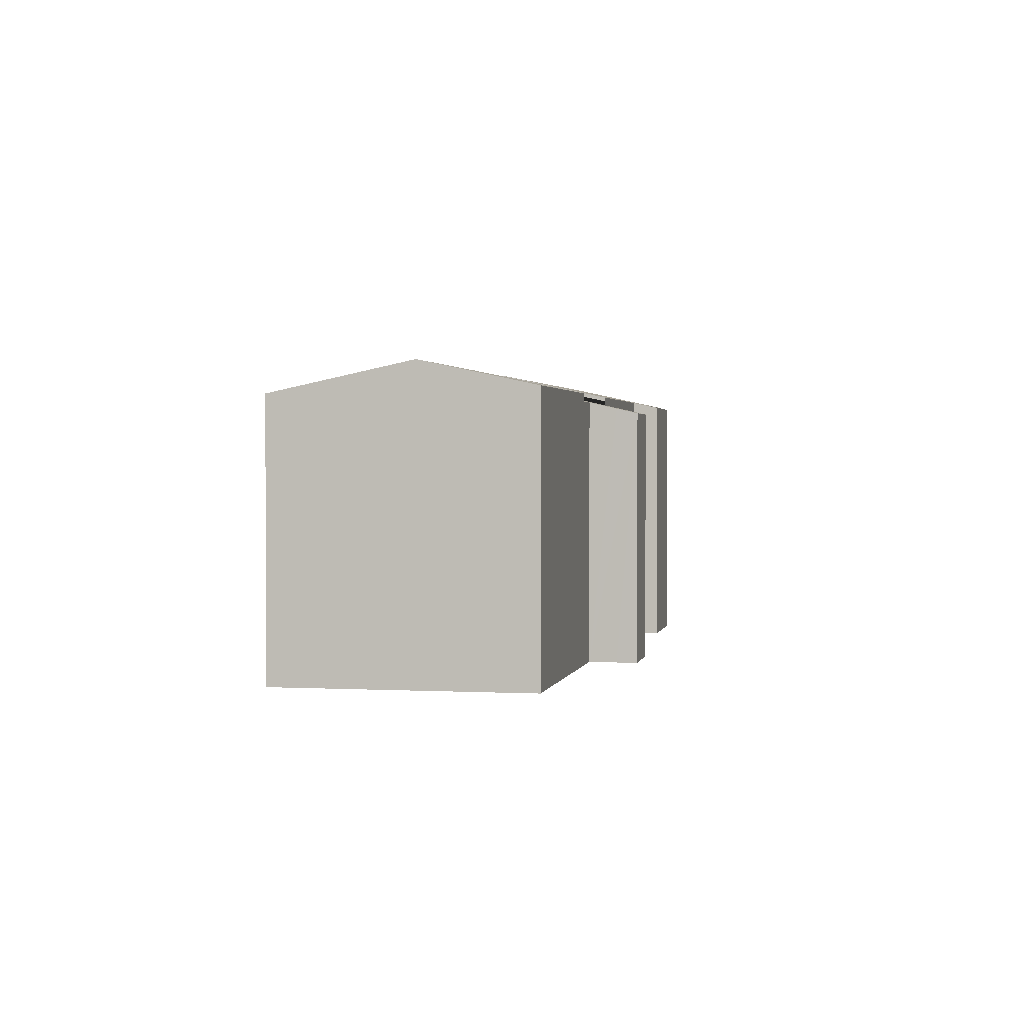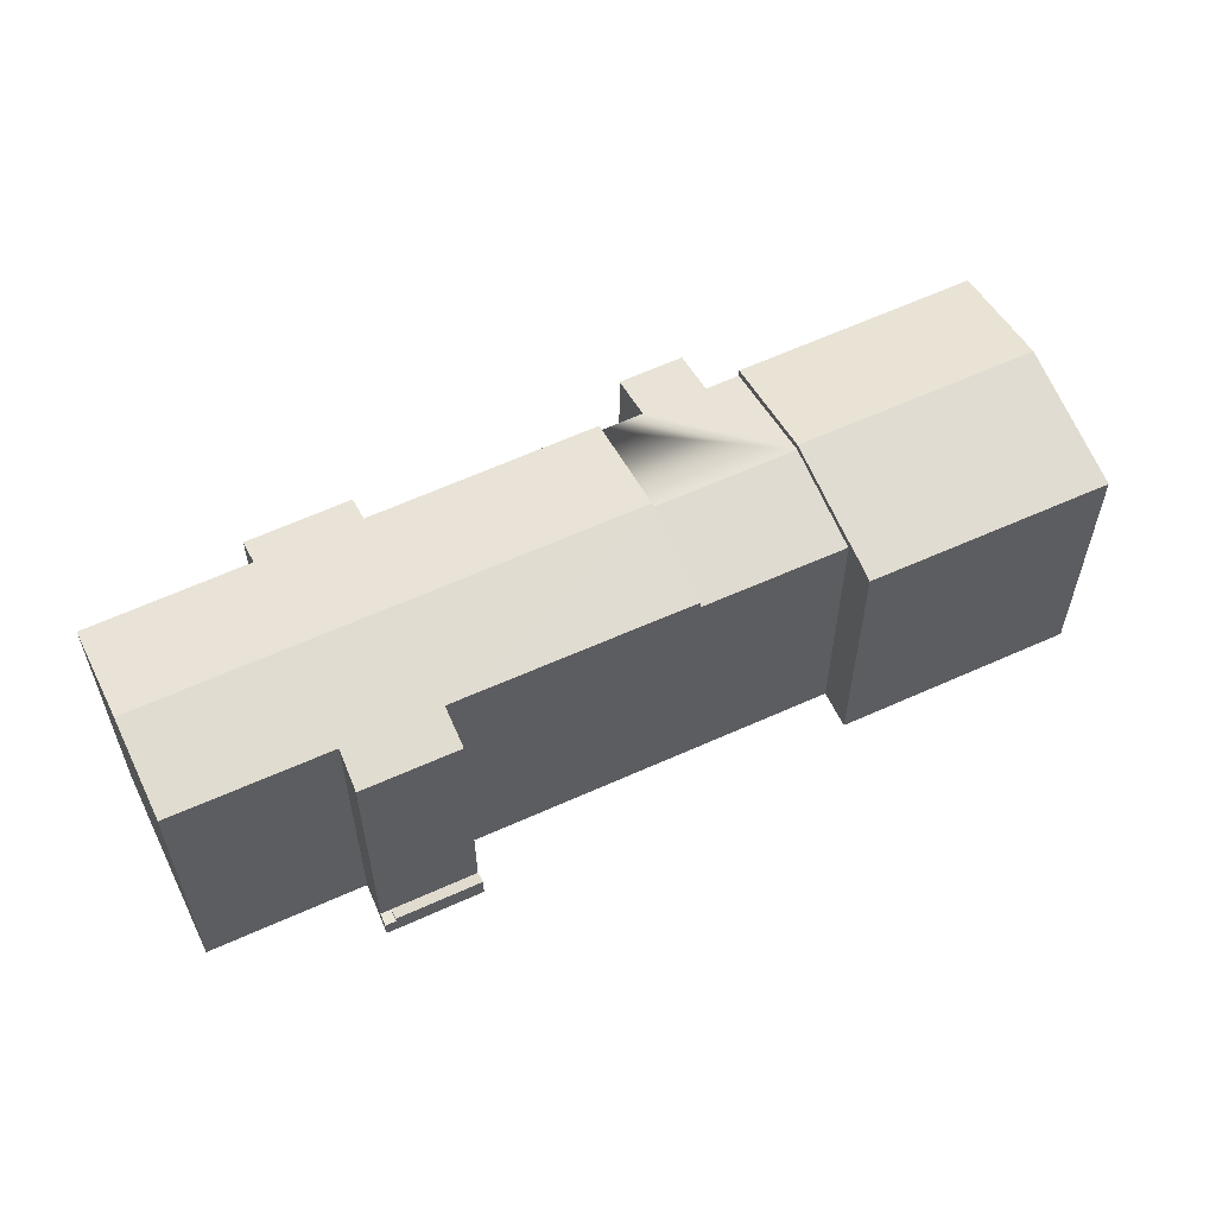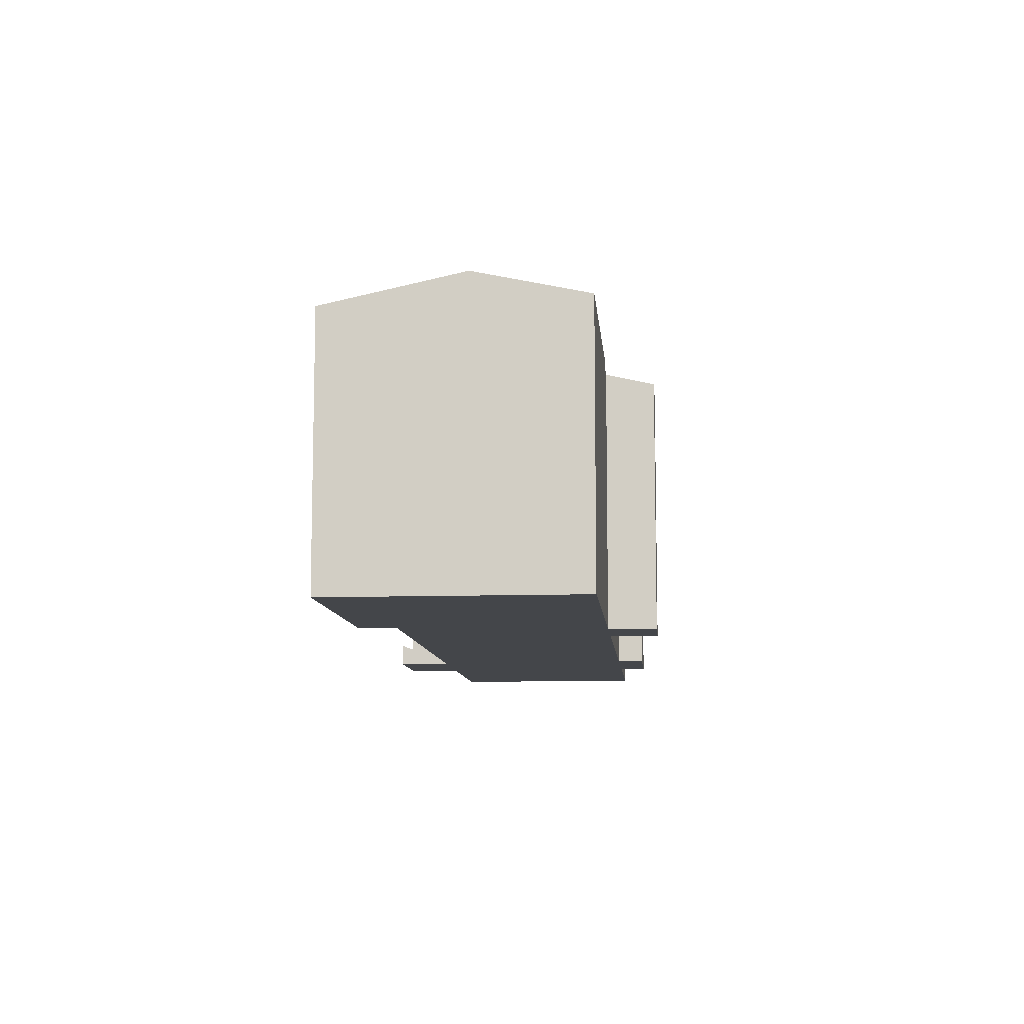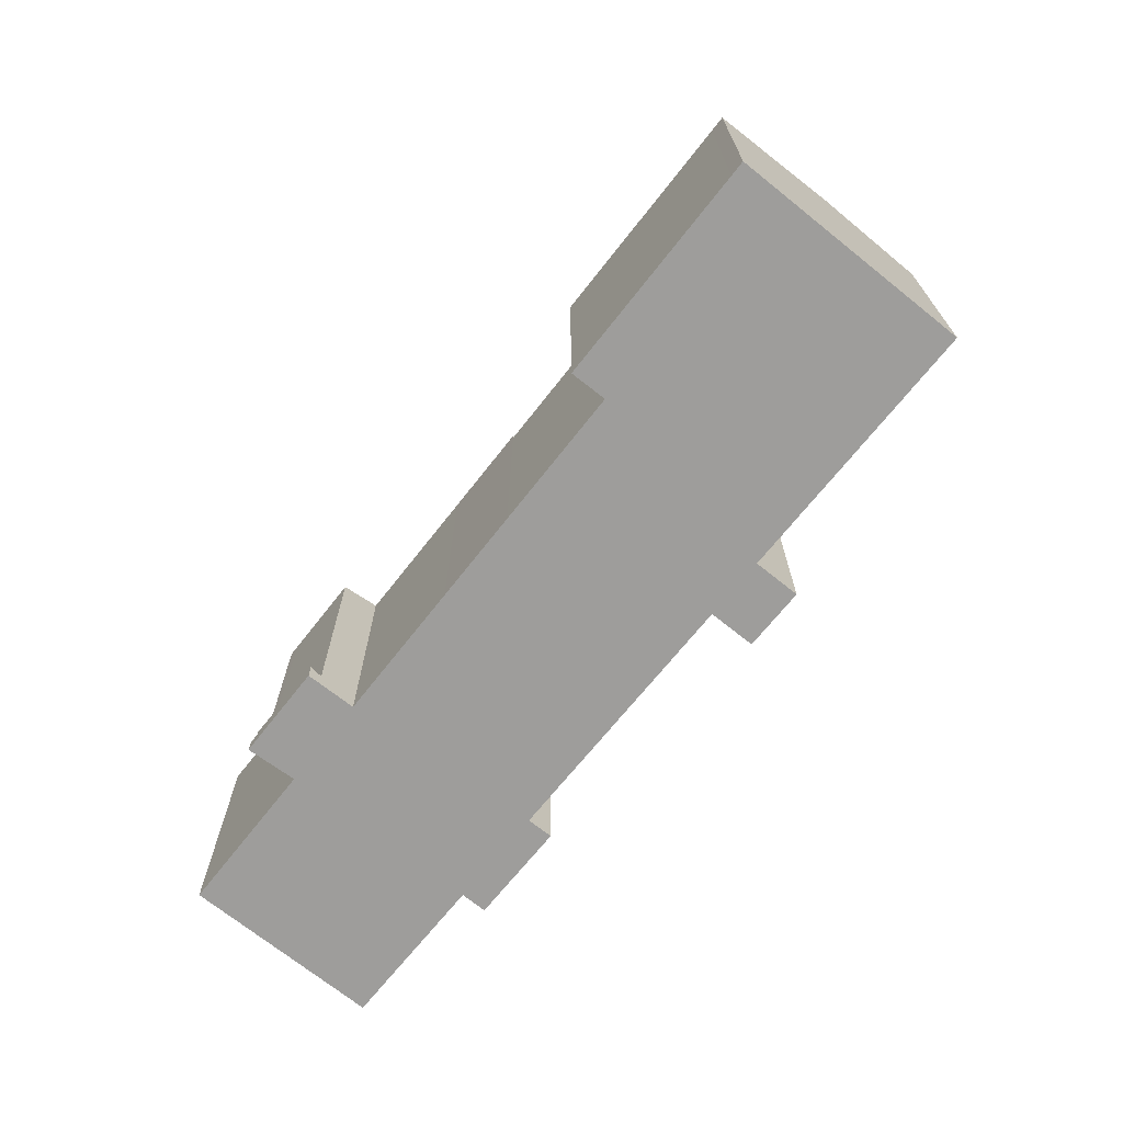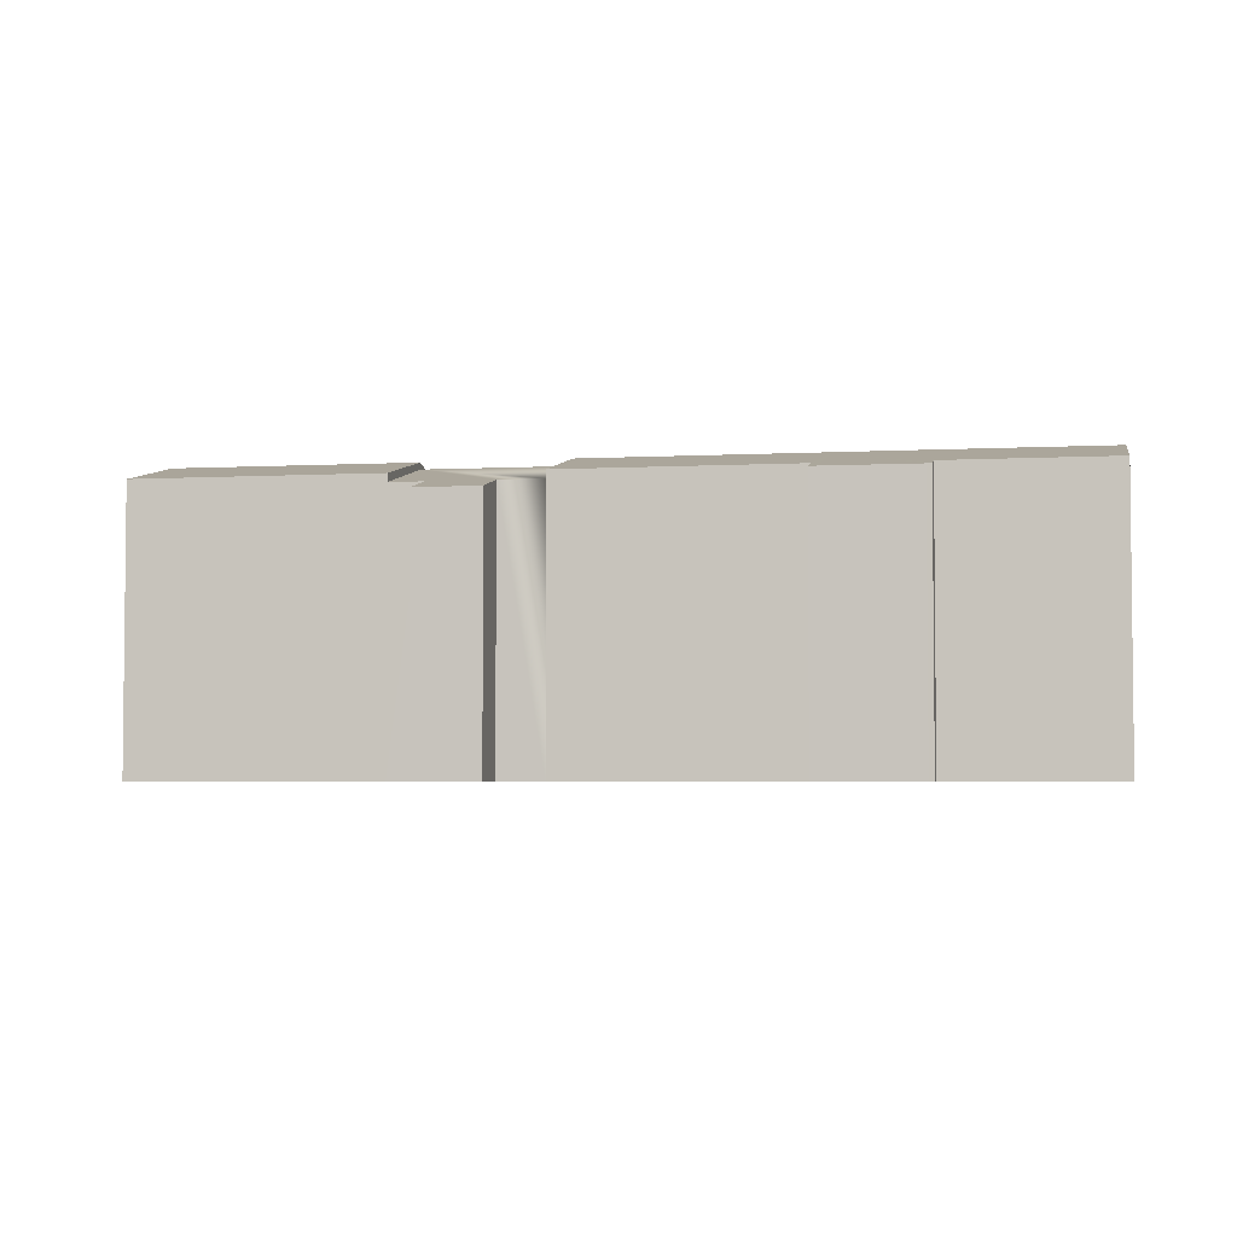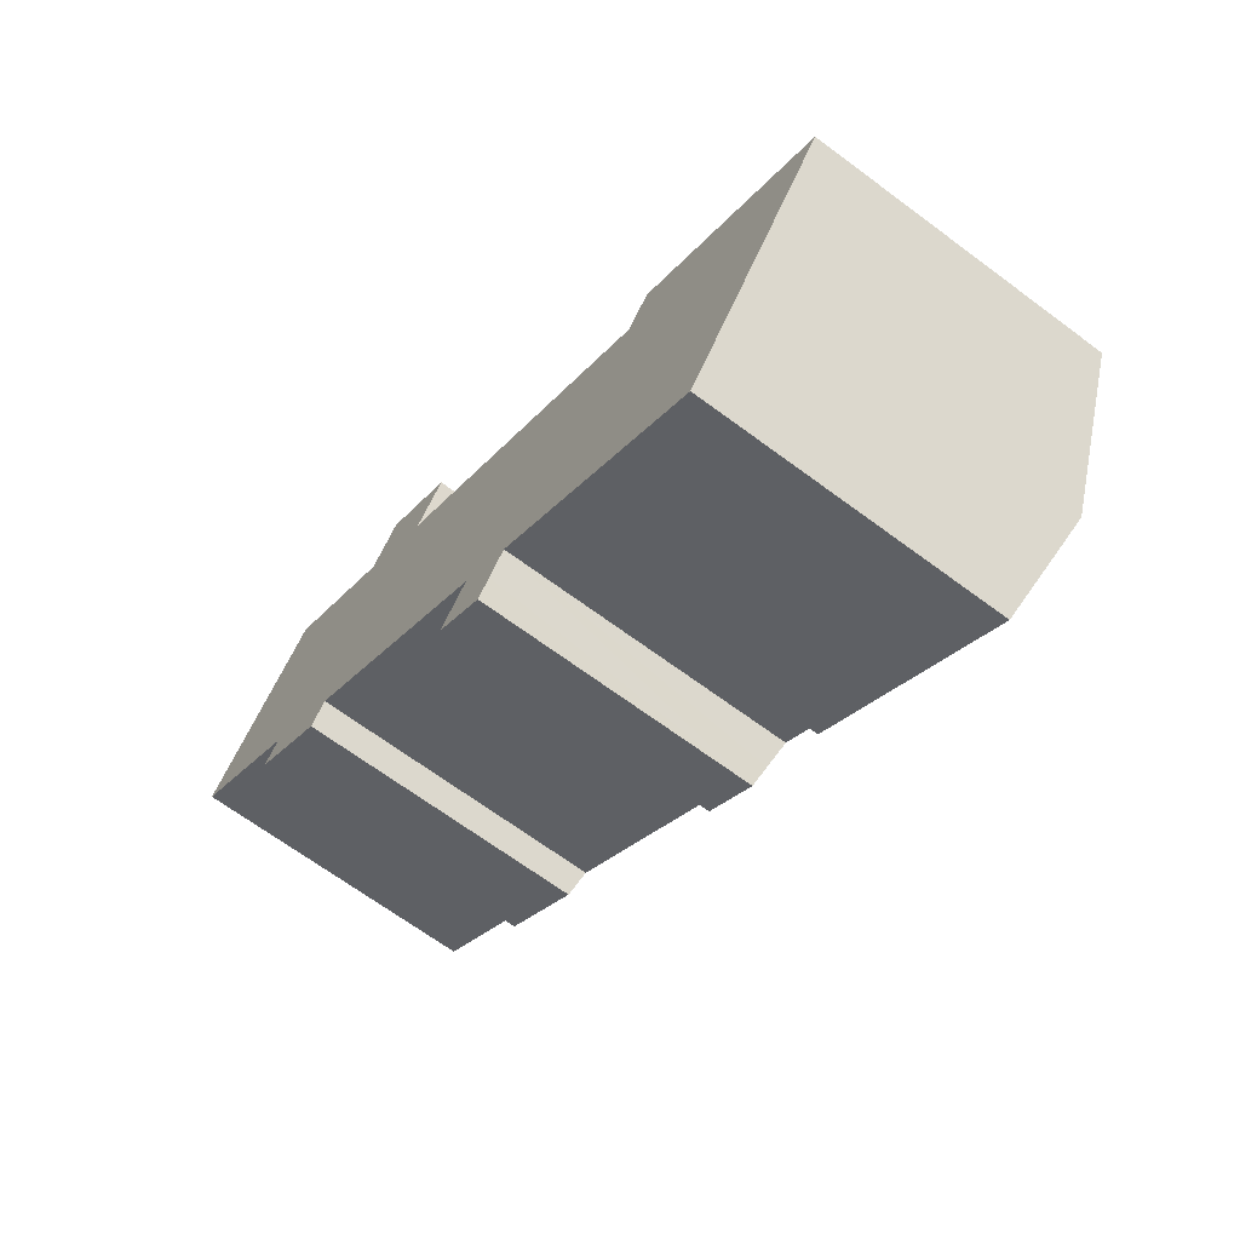
<metadata>
{"format":"obj","ext":"obj","renderer":"f3d","projection":"perspective","resolution":1024,"background":"white","views":[{"elev":1.6,"azim":138.5,"up":"+Y"},{"elev":59.0,"azim":11.6,"up":"+Y"},{"elev":-9.7,"azim":132.2,"up":"+Y"},{"elev":-70.5,"azim":88.5,"up":"+Y"},{"elev":-3.8,"azim":-132.4,"up":"+Y"},{"elev":-67.2,"azim":53.3,"up":"+Z"}]}
</metadata>
<code>
v  34.21 17.49 -17.84
v  41.66 16.08 -31.83
v  30.22 16.09 -23.09
v  45.71 17.5 -26.51
v  23.81 14.95 -21.84
v  26.86 1.48e-15 -24.17
v  23.81 1.337e-15 -21.84
v  26.86 14.95 -24.17
v  39.17 15.75 -11.33
v  37.79 8.069e-16 -13.18
v  39.17 6.937e-16 -11.33
v  37.79 16.24 -13.18
v  37.77 16.24 -13.16
v  49.95 15.74 -19.35
v  49.77 16.07 -21.16
v  50.72 15.74 -19.92
v  27.38 17.5 -12.7
v  12.59 16.09 -9.618
v  16.04 17.5 -4.153
v  23.48 16.08 -17.94
v  11.24 15.74 -10.6
v  11.62 15.75 -10.89
v  12.59 5.889e-16 -9.618
v  23.48 1.099e-15 -17.94
v  23.48 15.61 -17.94
v  25.57 15.61 -19.54
v  25.57 1.196e-15 -19.54
v  28.63 15.61 -21.87
v  30.22 1.414e-15 -23.09
v  28.63 1.339e-15 -21.87
v  41.66 1.949e-15 -31.83
v  30.22 15.6 -23.09
v  16.68 1.002 5.447
v  16.19 15.73 5.813
v  16.19 1.002 5.813
v  16.68 15.73 5.447
v  20.83 1.002 2.364
v  20.83 15.73 2.364
v  50.72 1.22e-15 -19.92
v  49.77 1.296e-15 -21.16
v  16.63 1.002 6.445
v  16.63 -3.946e-16 6.445
v  16.19 -3.559e-16 5.813
v  14.86 16.25 3.873
v  14.86 -2.372e-16 3.873
v  21.28 -1.817e-16 2.968
v  21.28 1.302 2.968
v  19.43 -2.915e-17 0.476
v  20.83 -1.448e-16 2.364
v  19.43 16.24 0.476
v  49.95 1.185e-15 -19.35
v  27.62 15.23 -23.18
v  27.62 1.419e-15 -23.18
v  7.671 16.09 -5.86
v  6.7 4.366e-16 -7.131
v  7.671 3.588e-16 -5.86
v  6.7 15.74 -7.131
v  45.71 1.623e-15 -26.51
v  37.77 8.059e-16 -13.16
v  30.86 4.915e-16 -8.027
v  24.57 1.277e-15 -20.85
v  30.62 4.804e-16 -7.845
v  26.29 2.832e-16 -4.625
v  19.46 -2.731e-17 0.446
v  11.24 6.49e-16 -10.6
v  6.937 4.477e-16 -7.312
v  17.15 -3.708e-16 6.055
v  0 0 0
v  3.848 -3.084e-16 5.037
v  7.268 -5.826e-16 9.514
v  11.62 6.668e-16 -10.89
v  0 16.1 9.857e-16
v  7.268 16.25 9.514
v  3.848 17.49 5.037
v  17.15 1.002 6.055
v  17.15 1.306 6.055
v  34.21 17.1 -17.84
v  37.77 15.76 -13.16
v  11.79 17.5 -0.953
v  19.46 16.24 0.446
v  26.29 16.24 -4.625
v  30.62 16.24 -7.845
v  30.86 16.23 -8.027
v  24.57 15.23 -20.85
v  6.937 15.74 -7.312
v  30.86 15.77 -8.027
v  27.38 17.09 -12.7
g defaultobject
f 1 2 3
f 2 1 4
f 5 6 7
f 6 5 8
f 9 10 11
f 10 9 12
f 13 4 1
f 4 13 12
f 4 12 9
f 4 9 14
f 4 14 15
f 15 14 16
f 17 18 19
f 18 17 20
f 18 21 19
f 21 18 22
f 20 23 18
f 23 20 24
f 24 20 25
f 24 25 26
f 24 26 27
f 28 29 30
f 29 28 31
f 31 28 32
f 31 32 3
f 31 3 2
f 33 34 35
f 34 33 36
f 36 33 37
f 36 37 38
f 15 39 40
f 39 15 16
f 41 35 42
f 43 44 45
f 44 43 35
f 35 43 42
f 44 35 34
f 46 37 47
f 37 46 48
f 48 46 49
f 38 48 50
f 48 38 37
f 14 11 51
f 11 14 9
f 30 52 28
f 52 30 8
f 8 30 53
f 8 53 6
f 54 55 56
f 55 54 57
f 58 29 31
f 29 58 40
f 29 40 39
f 29 39 51
f 29 51 10
f 10 51 11
f 10 30 29
f 30 10 59
f 30 59 60
f 30 60 27
f 30 27 7
f 7 27 61
f 27 60 24
f 24 60 23
f 23 60 62
f 23 62 63
f 23 63 64
f 23 64 65
f 65 64 66
f 66 64 48
f 66 48 49
f 66 49 46
f 66 46 67
f 66 67 55
f 55 67 56
f 56 67 45
f 45 67 42
f 45 42 43
f 45 68 56
f 68 45 69
f 69 45 70
f 65 71 23
f 53 7 6
f 7 53 30
f 69 72 68
f 72 69 70
f 72 70 73
f 72 73 74
f 4 31 2
f 31 4 15
f 31 15 58
f 58 15 40
f 67 41 42
f 41 67 75
f 75 67 46
f 75 46 76
f 76 46 47
f 76 33 75
f 3 32 1
f 77 1 32
f 13 1 77
f 78 13 77
f 73 79 74
f 79 73 44
f 79 44 19
f 19 44 34
f 19 34 36
f 19 36 50
f 50 36 38
f 80 19 50
f 80 17 19
f 17 80 81
f 17 81 82
f 17 82 83
f 76 37 33
f 37 76 47
f 61 5 7
f 5 61 27
f 5 27 26
f 5 26 84
f 75 35 41
f 35 75 33
f 16 51 39
f 51 16 14
f 44 70 45
f 70 44 73
f 79 72 74
f 72 79 54
f 54 79 19
f 54 19 57
f 57 19 85
f 85 19 21
f 22 23 71
f 23 22 18
f 57 66 55
f 66 57 85
f 66 85 65
f 65 85 21
f 65 21 71
f 71 21 22
f 59 86 60
f 86 59 78
f 78 59 10
f 78 10 13
f 13 10 12
f 60 82 62
f 82 60 83
f 83 60 86
f 72 56 68
f 56 72 54
f 77 25 87
f 25 77 26
f 26 77 28
f 28 77 32
f 26 28 84
f 84 28 5
f 28 8 5
f 8 28 52
f 86 77 87
f 77 86 78
f 64 50 48
f 50 64 80
f 80 64 63
f 80 63 81
f 81 63 62
f 81 62 82
f 17 25 20
f 25 17 87
f 87 17 83
f 87 83 86

</code>
